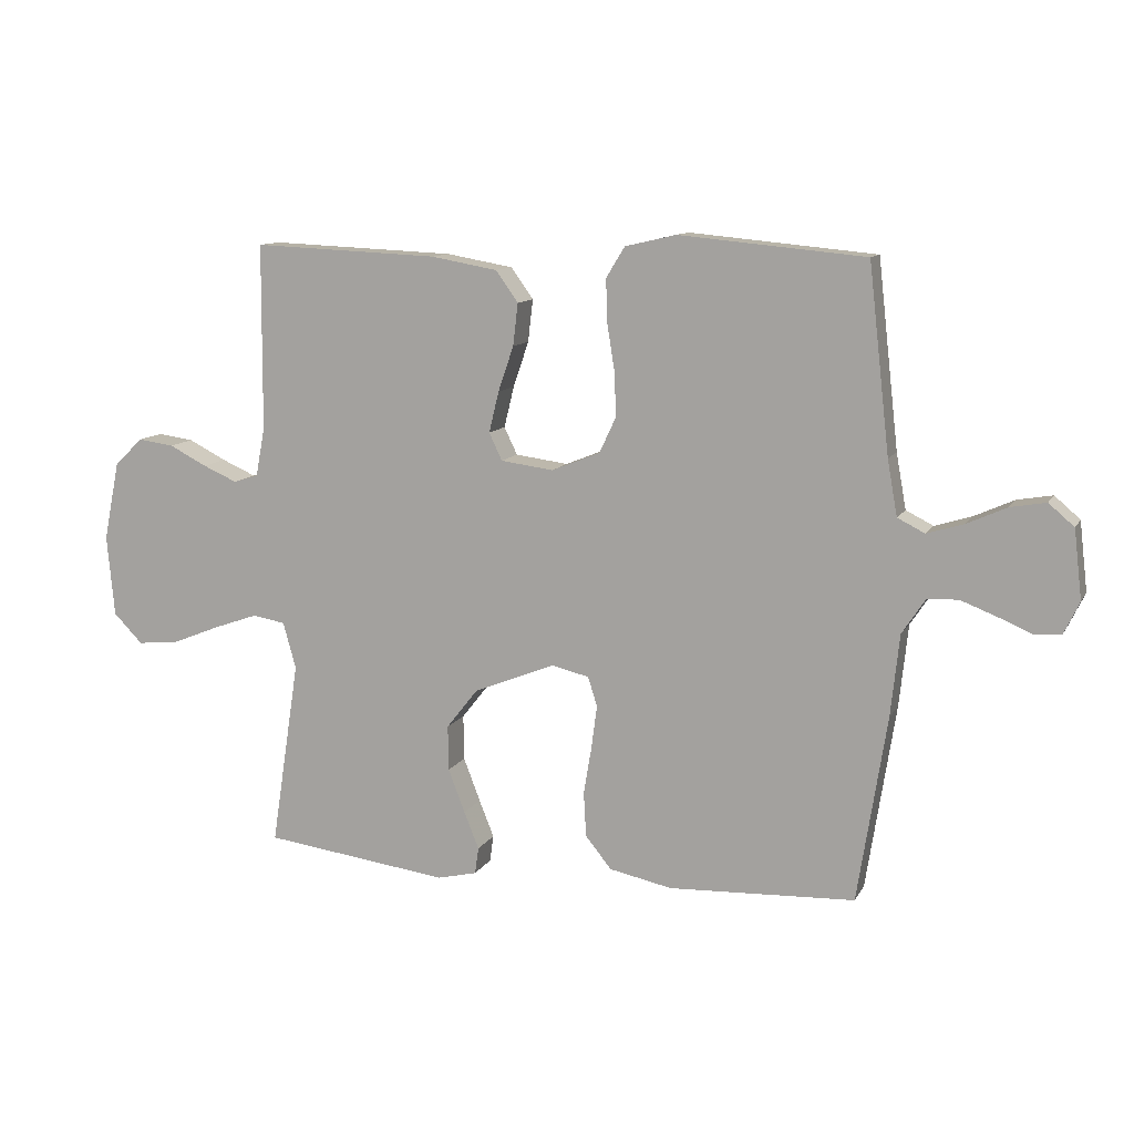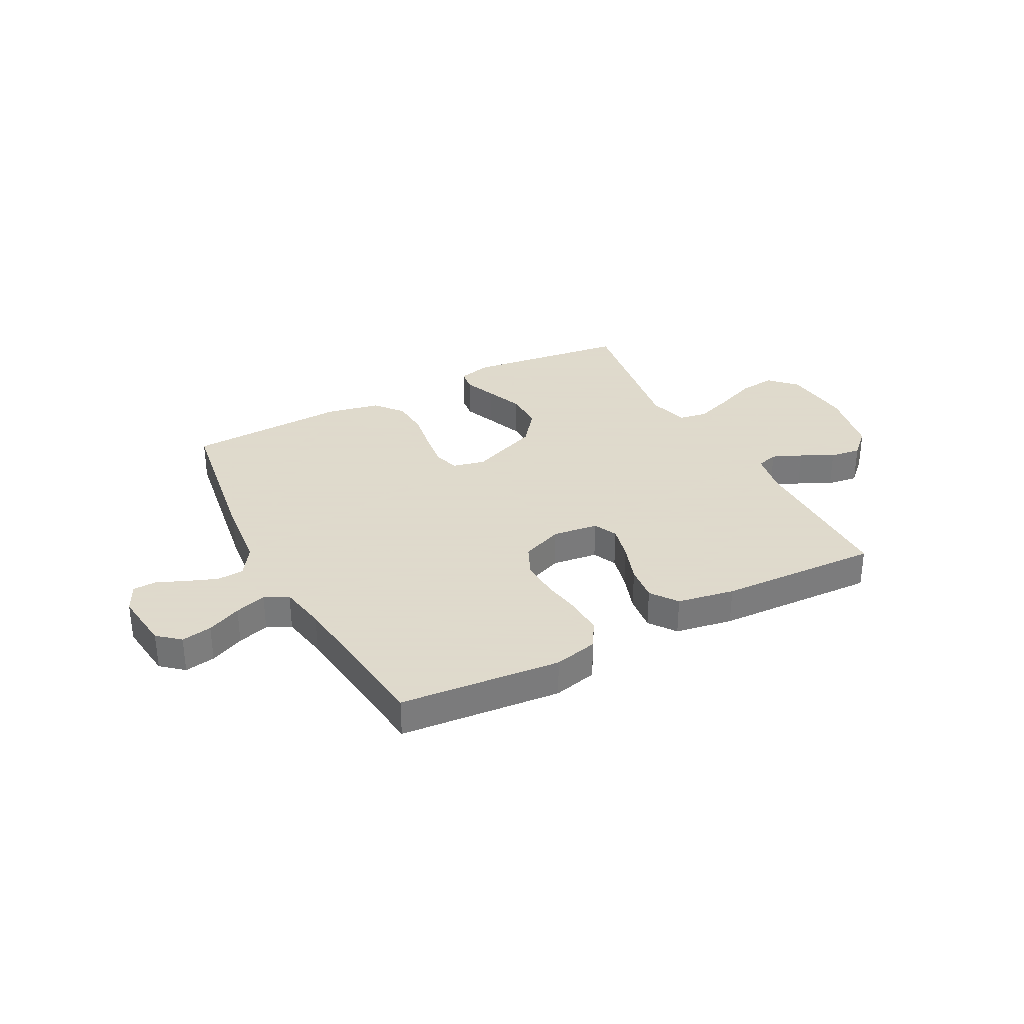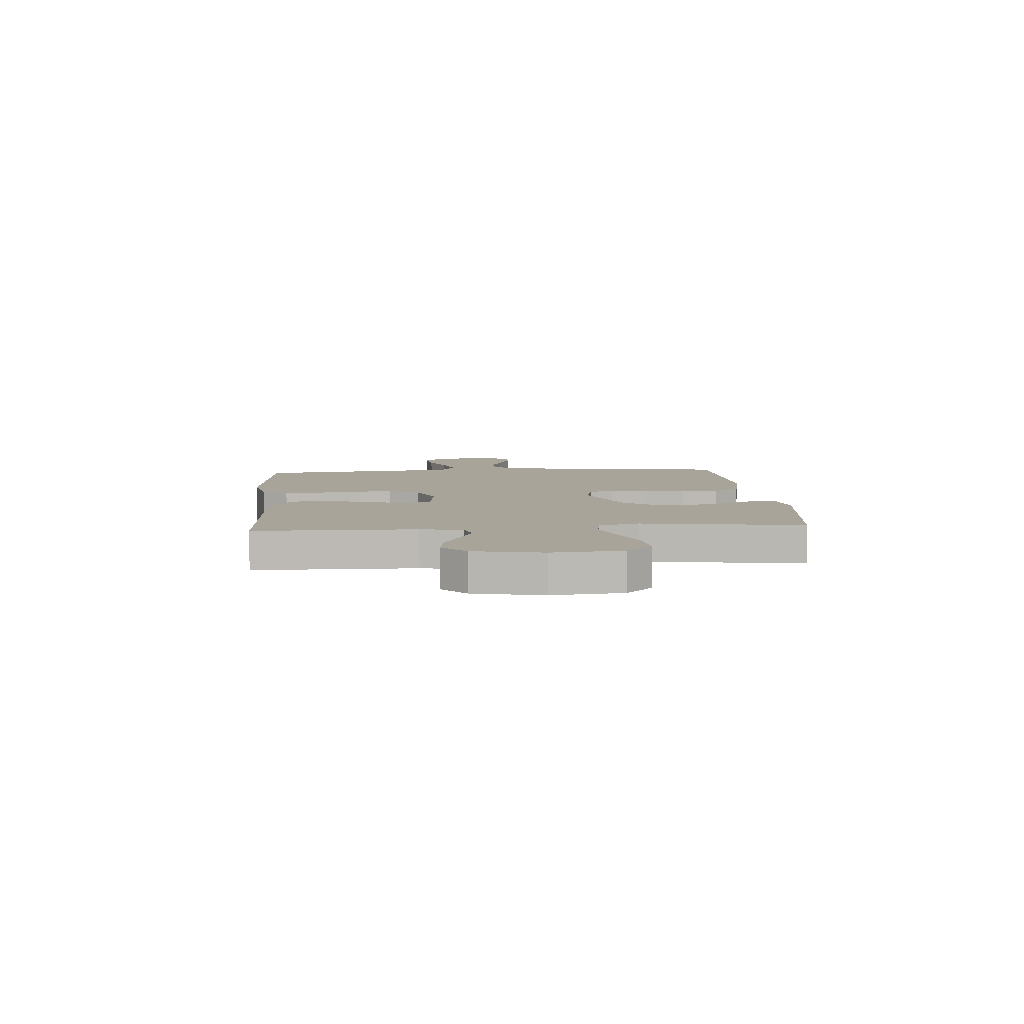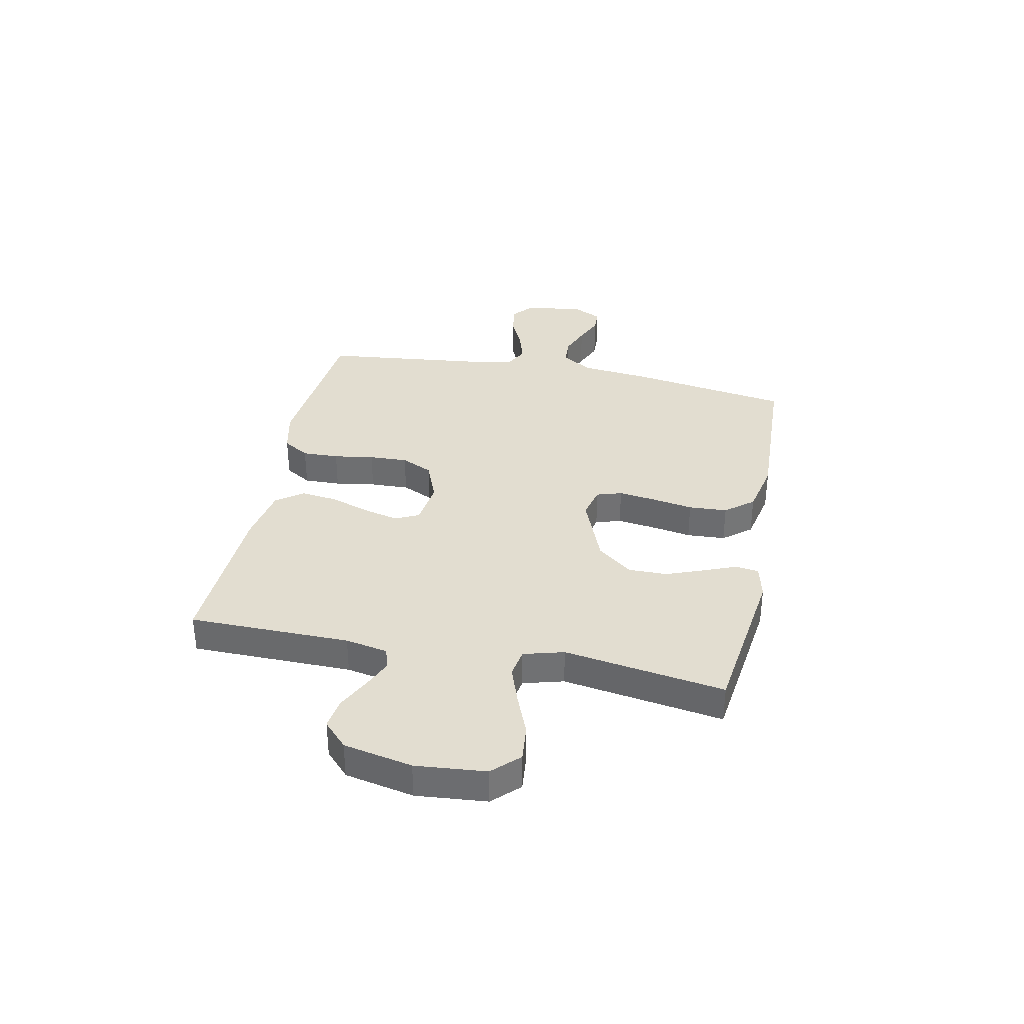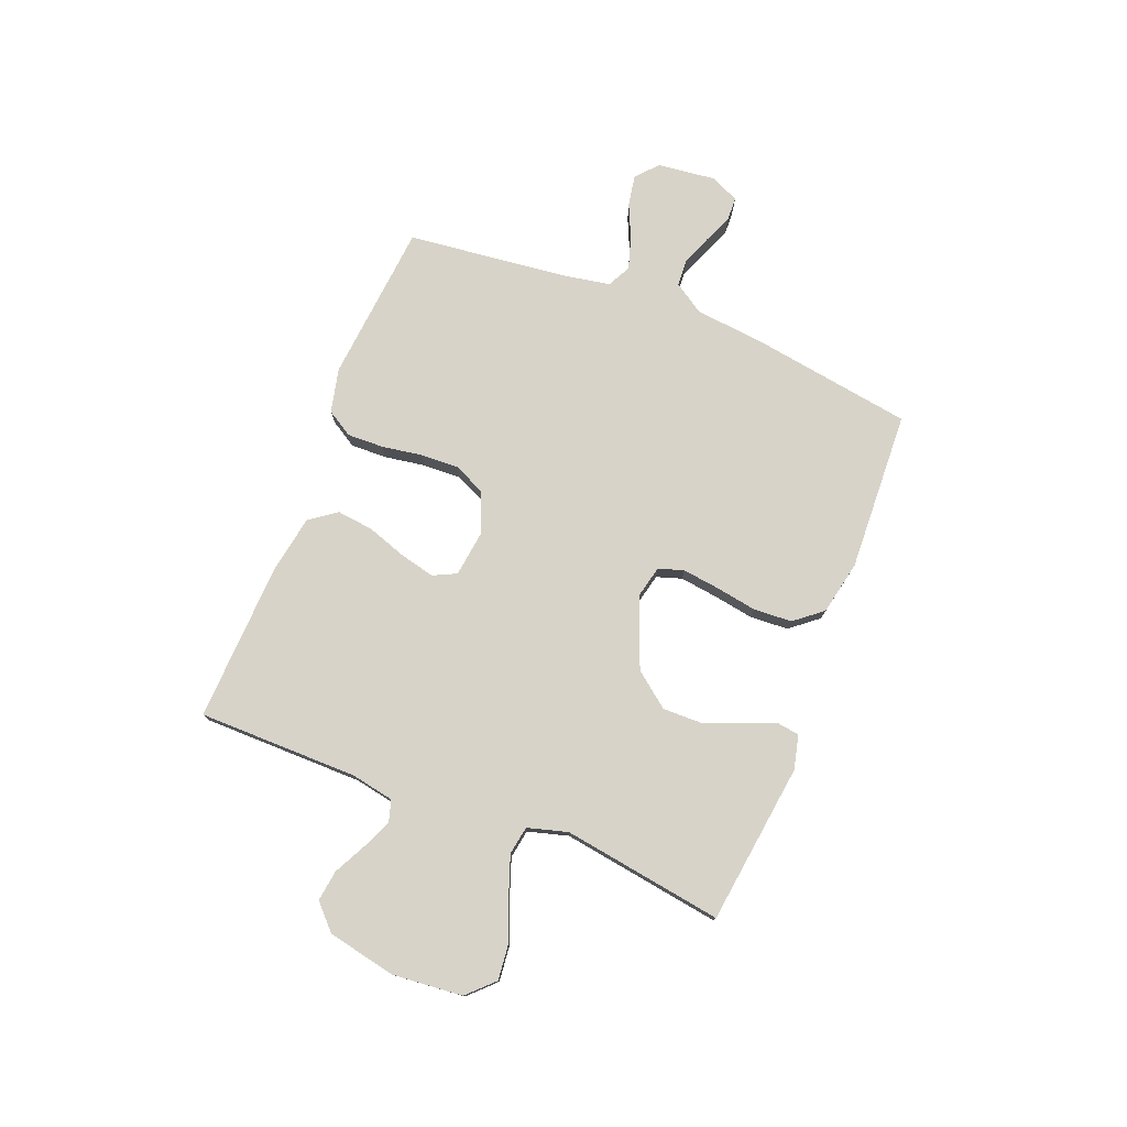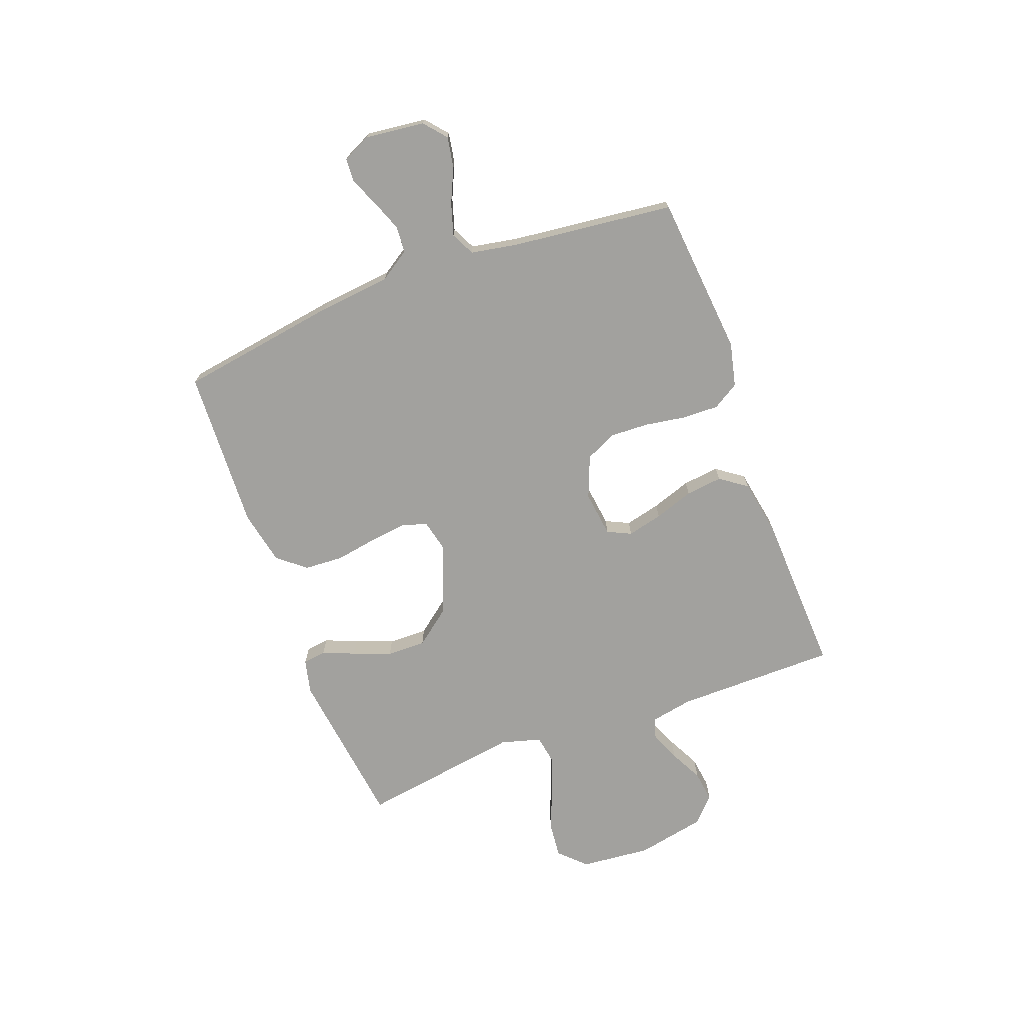
<metadata>
{"format":"obj","ext":"obj","renderer":"f3d","projection":"perspective","resolution":1024,"background":"white","views":[{"elev":11.1,"azim":-161.2,"up":"+Z"},{"elev":32.4,"azim":-27.9,"up":"+Y"},{"elev":7.1,"azim":85.5,"up":"+Y"},{"elev":35.1,"azim":101.6,"up":"+Y"},{"elev":76.8,"azim":111.5,"up":"+Y"},{"elev":-72.0,"azim":-69.6,"up":"+Y"}]}
</metadata>
<code>
v 0.5 0.07 0.5
v 0.502 0.07 0.2
v 0.517 0.07 0.121
v 0.557 0.07 0.109
v 0.612 0.07 0.133
v 0.673 0.07 0.164
v 0.731 0.07 0.172
v 0.777 0.07 0.128
v 0.803 0.07 0
v 0.791 0.07 -0.131
v 0.744 0.07 -0.179
v 0.676 0.07 -0.172
v 0.599 0.07 -0.141
v 0.528 0.07 -0.116
v 0.475 0.07 -0.125
v 0.454 0.07 -0.2
v 0.5 0.07 -0.5
v 0.2 0.07 -0.539
v 0.136 0.07 -0.524
v 0.13 0.07 -0.481
v 0.154 0.07 -0.421
v 0.181 0.07 -0.351
v 0.182 0.07 -0.278
v 0.131 0.07 -0.213
v 0 0.07 -0.161
v -0.06 0.07 -0.175
v -0.075 0.07 -0.222
v -0.066 0.07 -0.291
v -0.053 0.07 -0.368
v -0.057 0.07 -0.44
v -0.099 0.07 -0.492
v -0.2 0.07 -0.513
v -0.5 0.07 -0.5
v -0.547 0.07 -0.2
v -0.561 0.07 -0.068
v -0.598 0.07 -0.012
v -0.648 0.07 -0.009
v -0.705 0.07 -0.031
v -0.759 0.07 -0.054
v -0.803 0.07 -0.052
v -0.828 0.07 0
v -0.815 0.07 0.111
v -0.774 0.07 0.146
v -0.717 0.07 0.136
v -0.653 0.07 0.107
v -0.594 0.07 0.089
v -0.55 0.07 0.111
v -0.534 0.07 0.2
v -0.5 0.07 0.5
v -0.2 0.07 0.528
v -0.118 0.07 0.509
v -0.088 0.07 0.46
v -0.09 0.07 0.392
v -0.102 0.07 0.317
v -0.105 0.07 0.245
v -0.078 0.07 0.187
v 0 0.07 0.156
v 0.085 0.07 0.167
v 0.106 0.07 0.211
v 0.09 0.07 0.277
v 0.065 0.07 0.35
v 0.057 0.07 0.418
v 0.093 0.07 0.468
v 0.2 0.07 0.487
v 0.5 0 0.5
v 0.502 0 0.2
v 0.517 0 0.121
v 0.557 0 0.109
v 0.612 0 0.133
v 0.673 0 0.164
v 0.731 0 0.172
v 0.777 0 0.128
v 0.803 0 0
v 0.791 0 -0.131
v 0.744 0 -0.179
v 0.676 0 -0.172
v 0.599 0 -0.141
v 0.528 0 -0.116
v 0.475 0 -0.125
v 0.454 0 -0.2
v 0.5 0 -0.5
v 0.2 0 -0.539
v 0.136 0 -0.524
v 0.13 0 -0.481
v 0.154 0 -0.421
v 0.181 0 -0.351
v 0.182 0 -0.278
v 0.131 0 -0.213
v 0 0 -0.161
v -0.06 0 -0.175
v -0.075 0 -0.222
v -0.066 0 -0.291
v -0.053 0 -0.368
v -0.057 0 -0.44
v -0.099 0 -0.492
v -0.2 0 -0.513
v -0.5 0 -0.5
v -0.547 0 -0.2
v -0.561 0 -0.068
v -0.598 0 -0.012
v -0.648 0 -0.009
v -0.705 0 -0.031
v -0.759 0 -0.054
v -0.803 0 -0.052
v -0.828 0 0
v -0.815 0 0.111
v -0.774 0 0.146
v -0.717 0 0.136
v -0.653 0 0.107
v -0.594 0 0.089
v -0.55 0 0.111
v -0.534 0 0.2
v -0.5 0 0.5
v -0.2 0 0.528
v -0.118 0 0.509
v -0.088 0 0.46
v -0.09 0 0.392
v -0.102 0 0.317
v -0.105 0 0.245
v -0.078 0 0.187
v 0 0 0.156
v 0.085 0 0.167
v 0.106 0 0.211
v 0.09 0 0.277
v 0.065 0 0.35
v 0.057 0 0.418
v 0.093 0 0.468
v 0.2 0 0.487
f 63 64 1 2
f 60 61 62 63
f 59 60 63 2
f 58 59 2 3
f 57 58 3 4
f 51 52 53 54
f 51 54 55
f 48 49 50 51
f 47 48 51 55
f 46 47 55 56
f 42 43 44 45
f 42 45 46
f 41 42 46
f 38 39 40 41
f 37 38 41 46
f 36 37 46 56
f 32 33 34 35
f 28 29 30 31
f 27 28 31 32
f 26 27 32 35
f 18 19 20 21
f 16 17 18 21
f 15 16 21 22
f 10 11 12 13
f 10 13 14
f 9 10 14
f 8 9 14 15
f 5 6 7 8
f 4 5 8 15
f 35 36 56 57
f 25 26 35 57
f 24 25 57 4
f 23 24 4 15
f 15 22 23
f 66 65 128 127
f 127 126 125 124
f 66 127 124 123
f 67 66 123 122
f 68 67 122 121
f 118 117 116 115
f 119 118 115
f 115 114 113 112
f 119 115 112 111
f 120 119 111 110
f 109 108 107 106
f 110 109 106
f 110 106 105
f 105 104 103 102
f 110 105 102 101
f 120 110 101 100
f 99 98 97 96
f 95 94 93 92
f 96 95 92 91
f 99 96 91 90
f 85 84 83 82
f 85 82 81 80
f 86 85 80 79
f 77 76 75 74
f 78 77 74
f 78 74 73
f 79 78 73 72
f 72 71 70 69
f 79 72 69 68
f 121 120 100 99
f 121 99 90 89
f 68 121 89 88
f 79 68 88 87
f 87 86 79
f 1 65 66 2
f 2 66 67 3
f 3 67 68 4
f 4 68 69 5
f 5 69 70 6
f 6 70 71 7
f 7 71 72 8
f 8 72 73 9
f 9 73 74 10
f 10 74 75 11
f 11 75 76 12
f 12 76 77 13
f 13 77 78 14
f 14 78 79 15
f 15 79 80 16
f 16 80 81 17
f 17 81 82 18
f 18 82 83 19
f 19 83 84 20
f 20 84 85 21
f 21 85 86 22
f 22 86 87 23
f 23 87 88 24
f 24 88 89 25
f 25 89 90 26
f 26 90 91 27
f 27 91 92 28
f 28 92 93 29
f 29 93 94 30
f 30 94 95 31
f 31 95 96 32
f 32 96 97 33
f 33 97 98 34
f 34 98 99 35
f 35 99 100 36
f 36 100 101 37
f 37 101 102 38
f 38 102 103 39
f 39 103 104 40
f 40 104 105 41
f 41 105 106 42
f 42 106 107 43
f 43 107 108 44
f 44 108 109 45
f 45 109 110 46
f 46 110 111 47
f 47 111 112 48
f 48 112 113 49
f 49 113 114 50
f 50 114 115 51
f 51 115 116 52
f 52 116 117 53
f 53 117 118 54
f 54 118 119 55
f 55 119 120 56
f 56 120 121 57
f 57 121 122 58
f 58 122 123 59
f 59 123 124 60
f 60 124 125 61
f 61 125 126 62
f 62 126 127 63
f 63 127 128 64
f 64 128 65 1

</code>
